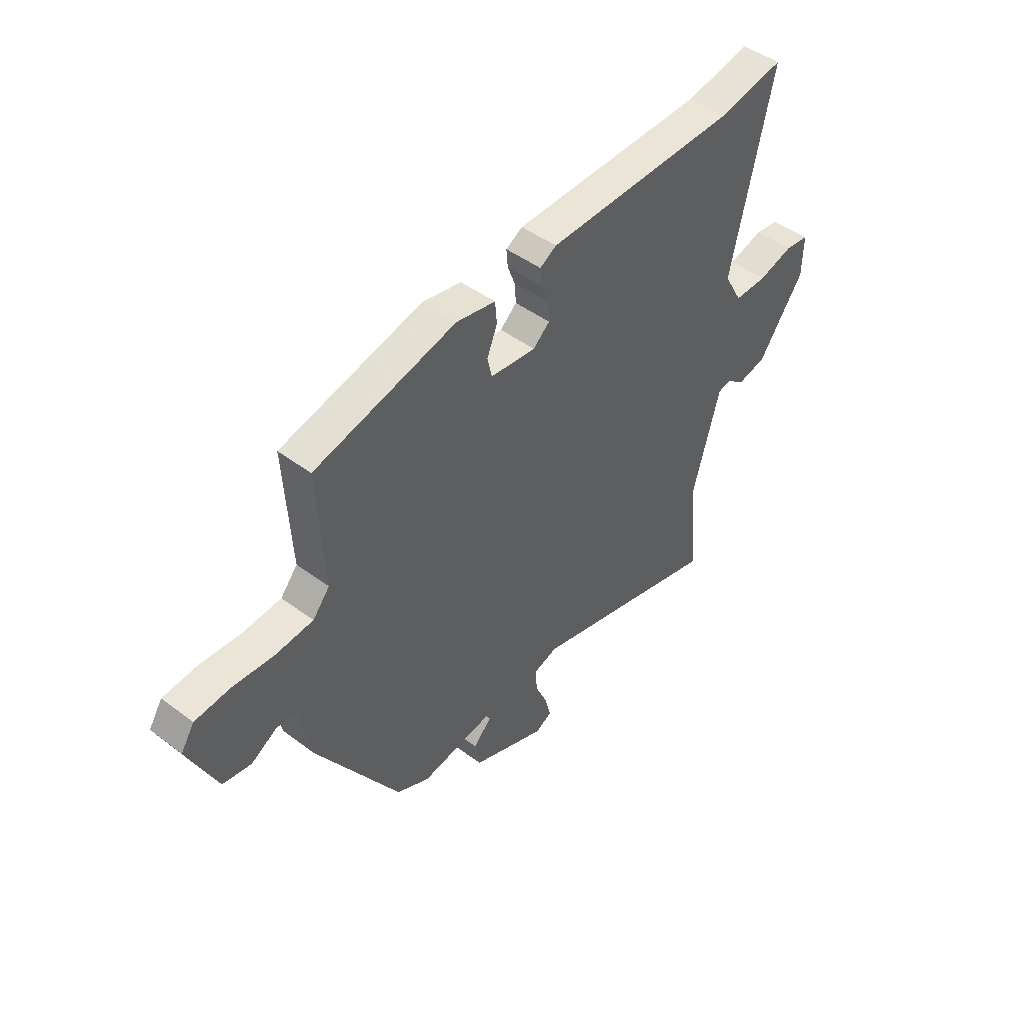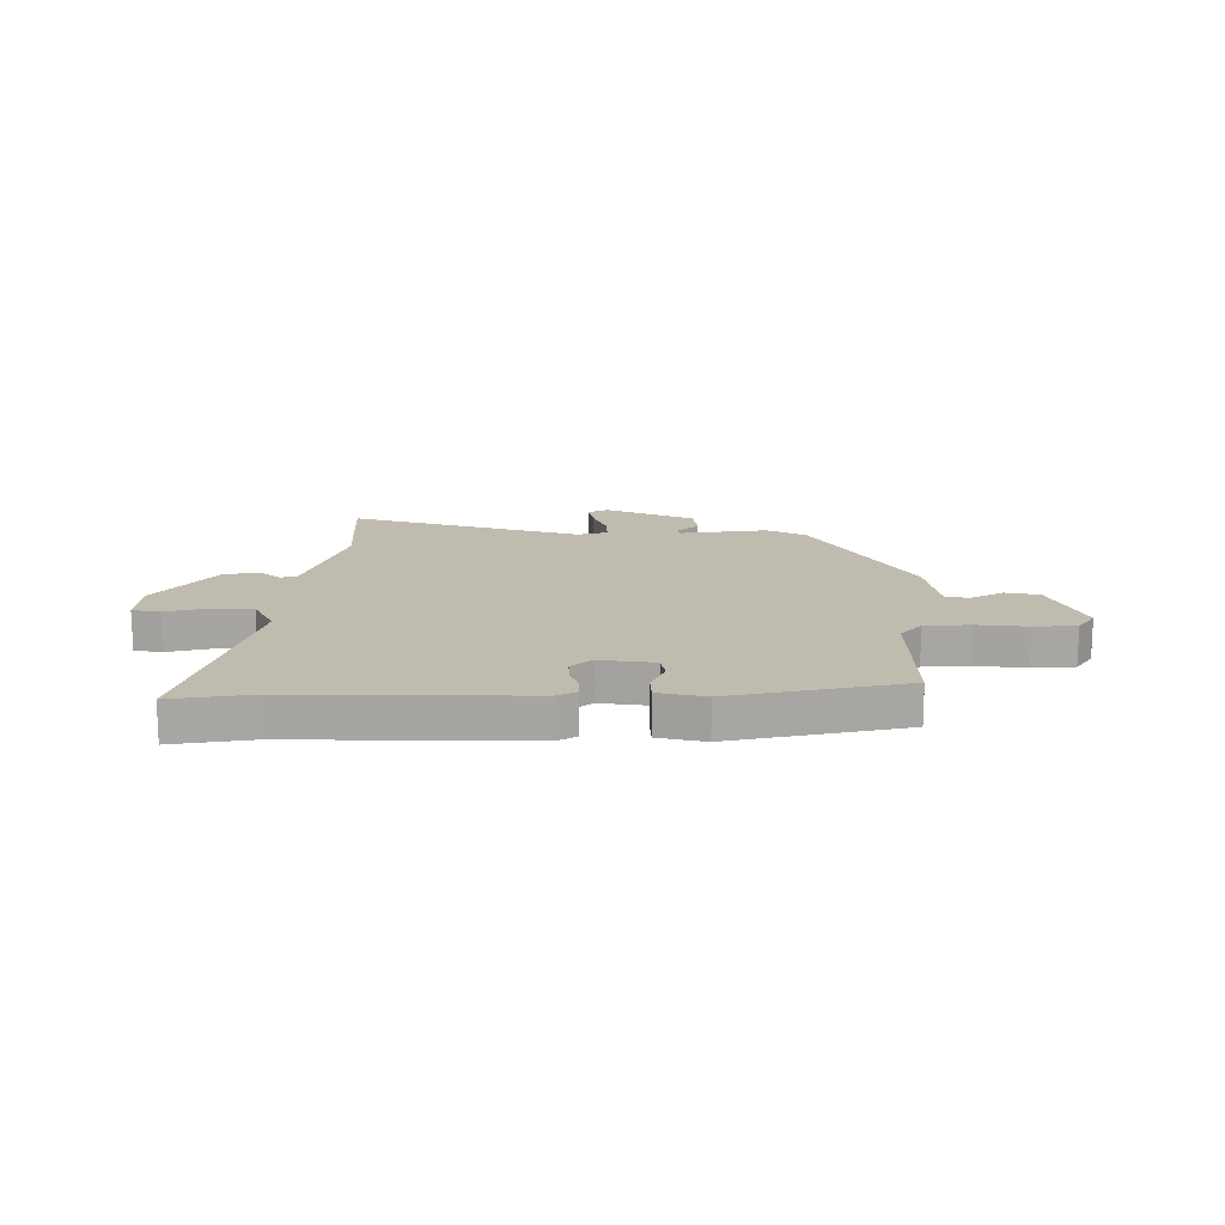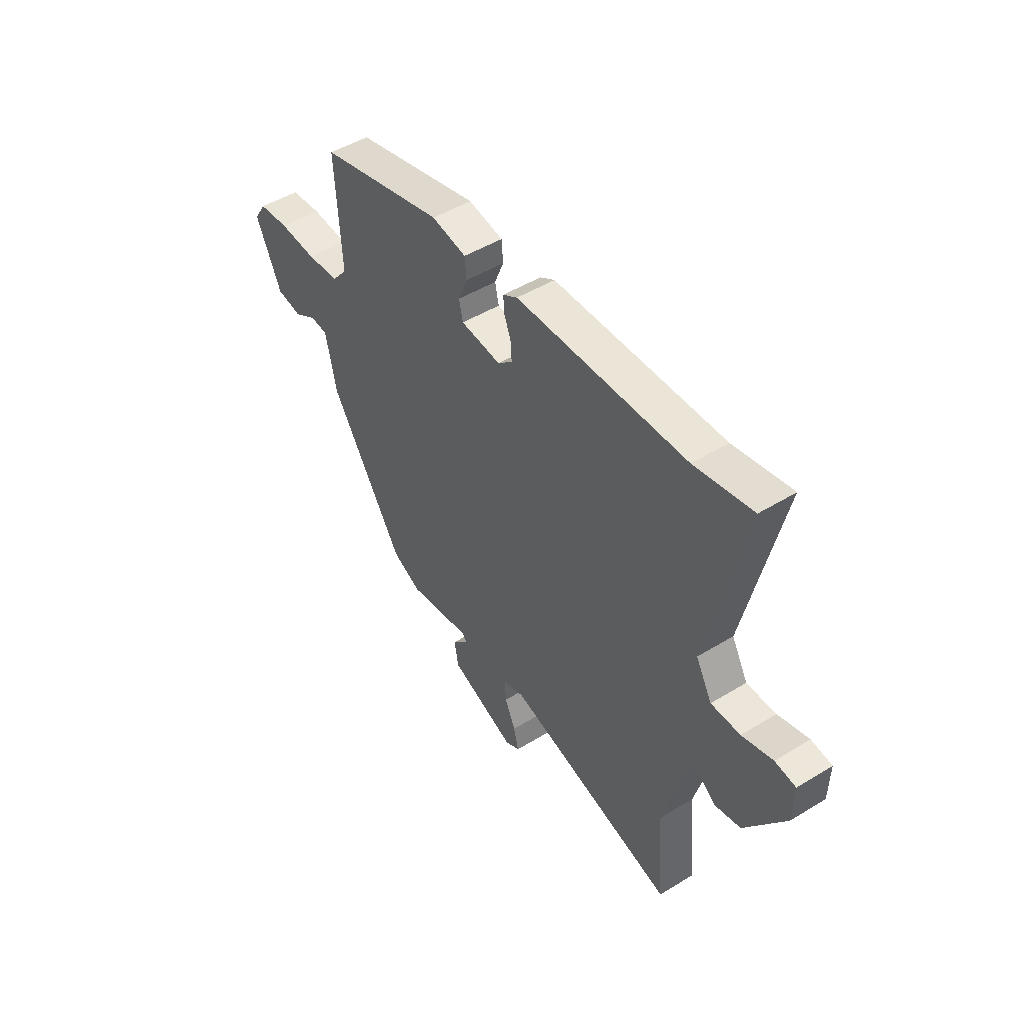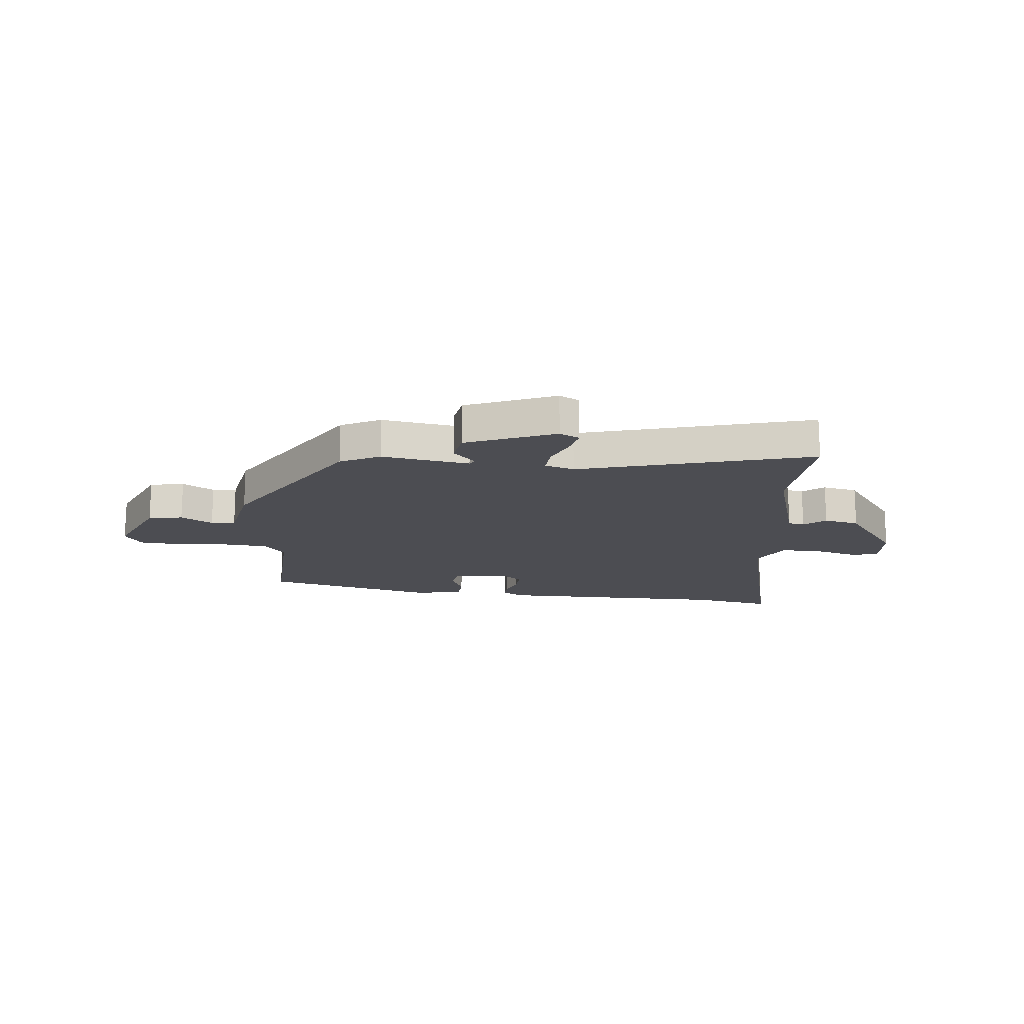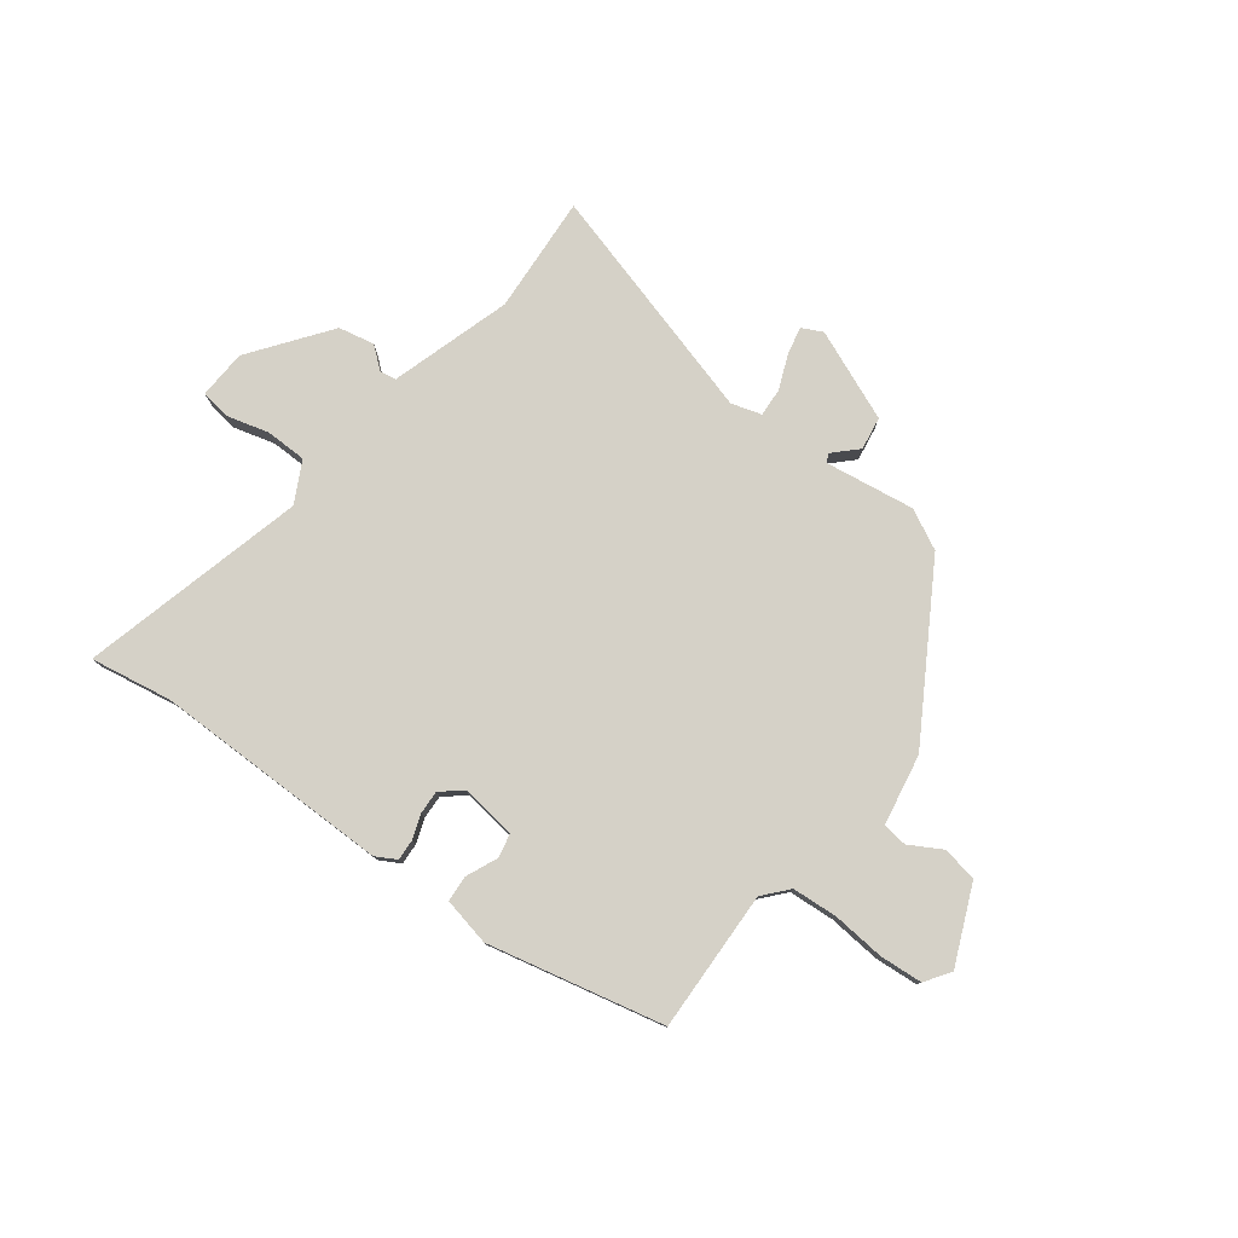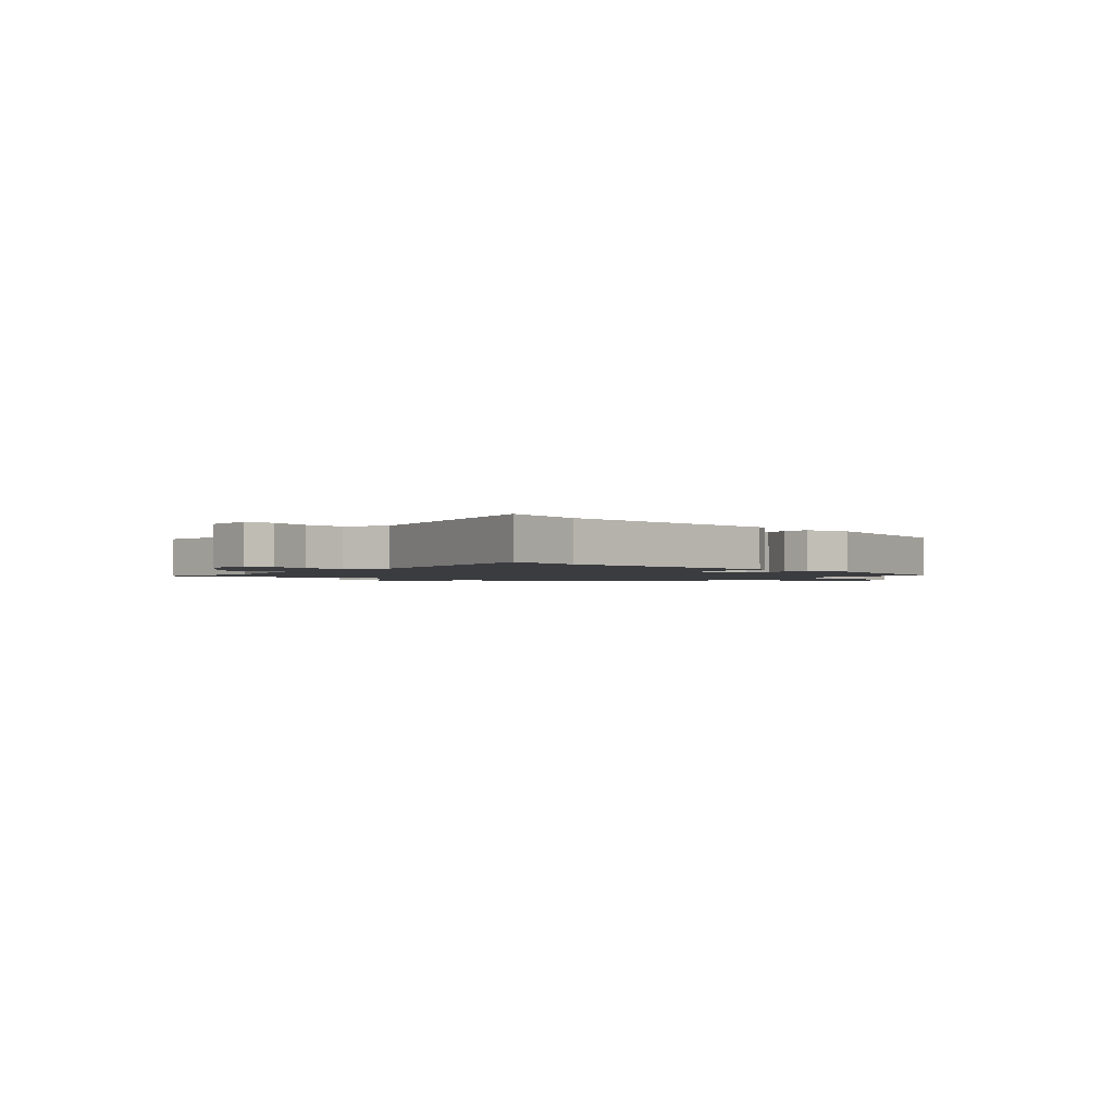
<metadata>
{"format":"obj","ext":"obj","renderer":"f3d","projection":"perspective","resolution":1024,"background":"white","views":[{"elev":45.8,"azim":130.9,"up":"+Z"},{"elev":16.0,"azim":2.3,"up":"+Y"},{"elev":48.1,"azim":-124.5,"up":"+Z"},{"elev":-16.3,"azim":175.4,"up":"+Y"},{"elev":78.7,"azim":38.6,"up":"+Y"},{"elev":-1.8,"azim":-42.4,"up":"+Y"}]}
</metadata>
<code>
v 0.354 0.07 -0.501
v 0.28 0.07 -0.536
v 0.118 0.07 -0.508
v 0.109 0.07 -0.523
v 0.15 0.07 -0.566
v 0.139 0.07 -0.626
v -0.028 0.07 -0.69
v -0.065 0.07 -0.67
v -0.052 0.07 -0.619
v -0.025 0.07 -0.558
v -0.021 0.07 -0.507
v -0.075 0.07 -0.489
v -0.509 0.07 -0.6
v -0.489 0.07 -0.386
v -0.515 0.07 -0.292
v -0.55 0.07 -0.165
v -0.58 0.07 -0.159
v -0.62 0.07 -0.19
v -0.685 0.07 -0.175
v -0.787 0.07 -0.03
v -0.789 0.07 0.059
v -0.736 0.07 0.066
v -0.658 0.07 0.043
v -0.584 0.07 0.042
v -0.543 0.07 0.115
v -0.636 0.07 0.527
v -0.489 0.07 0.498
v -0.058 0.07 0.487
v -0.021 0.07 0.465
v -0.024 0.07 0.427
v -0.041 0.07 0.383
v -0.044 0.07 0.34
v -0.007 0.07 0.307
v 0.095 0.07 0.317
v 0.105 0.07 0.361
v 0.082 0.07 0.418
v 0.086 0.07 0.466
v 0.174 0.07 0.482
v 0.492 0.07 0.401
v 0.477 0.07 0.144
v 0.515 0.07 0.098
v 0.598 0.07 0.09
v 0.693 0.07 0.096
v 0.771 0.07 0.088
v 0.801 0.07 0.041
v 0.736 0.07 -0.099
v 0.672 0.07 -0.109
v 0.614 0.07 -0.074
v 0.569 0.07 -0.078
v 0.542 0.07 -0.207
v 0.354 0 -0.501
v 0.28 0 -0.536
v 0.118 0 -0.508
v 0.109 0 -0.523
v 0.15 0 -0.566
v 0.139 0 -0.626
v -0.028 0 -0.69
v -0.065 0 -0.67
v -0.052 0 -0.619
v -0.025 0 -0.558
v -0.021 0 -0.507
v -0.075 0 -0.489
v -0.509 0 -0.6
v -0.489 0 -0.386
v -0.515 0 -0.292
v -0.55 0 -0.165
v -0.58 0 -0.159
v -0.62 0 -0.19
v -0.685 0 -0.175
v -0.787 0 -0.03
v -0.789 0 0.059
v -0.736 0 0.066
v -0.658 0 0.043
v -0.584 0 0.042
v -0.543 0 0.115
v -0.636 0 0.527
v -0.489 0 0.498
v -0.058 0 0.487
v -0.021 0 0.465
v -0.024 0 0.427
v -0.041 0 0.383
v -0.044 0 0.34
v -0.007 0 0.307
v 0.095 0 0.317
v 0.105 0 0.361
v 0.082 0 0.418
v 0.086 0 0.466
v 0.174 0 0.482
v 0.492 0 0.401
v 0.477 0 0.144
v 0.515 0 0.098
v 0.598 0 0.09
v 0.693 0 0.096
v 0.771 0 0.088
v 0.801 0 0.041
v 0.736 0 -0.099
v 0.672 0 -0.109
v 0.614 0 -0.074
v 0.569 0 -0.078
v 0.542 0 -0.207
f 49 50 1 2
f 45 46 47 48
f 45 48 49
f 42 43 44 45
f 41 42 45 49
f 40 41 49 2
f 35 36 37 38
f 34 35 38 39
f 28 29 30 31
f 27 28 31 32
f 25 26 27 32
f 24 25 32 33
f 20 21 22 23
f 20 23 24
f 17 18 19 20
f 16 17 20 24
f 14 15 16 24
f 12 13 14
f 12 14 24 33
f 7 8 9 10
f 7 10 11
f 4 5 6 7
f 3 4 7 11
f 39 40 2 3
f 34 39 3 11
f 11 12 33 34
f 52 51 100 99
f 98 97 96 95
f 99 98 95
f 95 94 93 92
f 99 95 92 91
f 52 99 91 90
f 88 87 86 85
f 89 88 85 84
f 81 80 79 78
f 82 81 78 77
f 82 77 76 75
f 83 82 75 74
f 73 72 71 70
f 74 73 70
f 70 69 68 67
f 74 70 67 66
f 74 66 65 64
f 64 63 62
f 83 74 64 62
f 60 59 58 57
f 61 60 57
f 57 56 55 54
f 61 57 54 53
f 53 52 90 89
f 61 53 89 84
f 84 83 62 61
f 1 51 52 2
f 2 52 53 3
f 3 53 54 4
f 4 54 55 5
f 5 55 56 6
f 6 56 57 7
f 7 57 58 8
f 8 58 59 9
f 9 59 60 10
f 10 60 61 11
f 11 61 62 12
f 12 62 63 13
f 13 63 64 14
f 14 64 65 15
f 15 65 66 16
f 16 66 67 17
f 17 67 68 18
f 18 68 69 19
f 19 69 70 20
f 20 70 71 21
f 21 71 72 22
f 22 72 73 23
f 23 73 74 24
f 24 74 75 25
f 25 75 76 26
f 26 76 77 27
f 27 77 78 28
f 28 78 79 29
f 29 79 80 30
f 30 80 81 31
f 31 81 82 32
f 32 82 83 33
f 33 83 84 34
f 34 84 85 35
f 35 85 86 36
f 36 86 87 37
f 37 87 88 38
f 38 88 89 39
f 39 89 90 40
f 40 90 91 41
f 41 91 92 42
f 42 92 93 43
f 43 93 94 44
f 44 94 95 45
f 45 95 96 46
f 46 96 97 47
f 47 97 98 48
f 48 98 99 49
f 49 99 100 50
f 50 100 51 1

</code>
